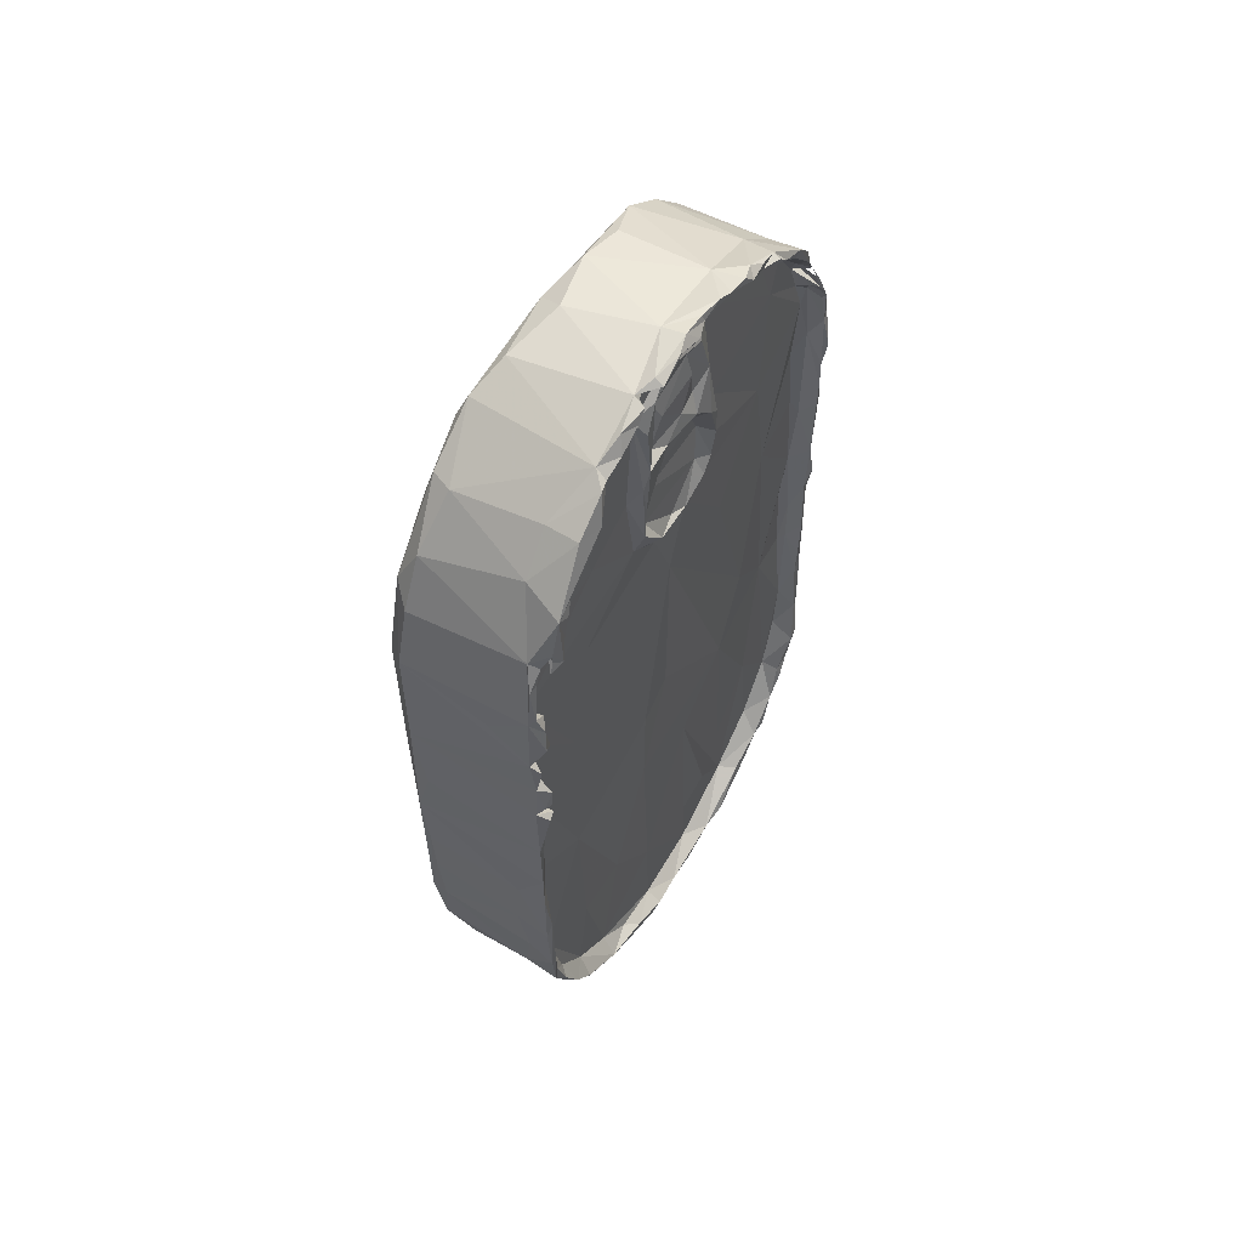
<metadata>
{"format":"obj","ext":"obj","renderer":"f3d","projection":"perspective","resolution":1024,"background":"white","views":[{"elev":60.2,"azim":31.0,"up":"+Z"}]}
</metadata>
<code>
v -0.005525 0.004232 0.03888
v -0.004516 -0.000469 0.03923
v 0.002306 0.001205 0.0396
v -0.006546 0.000321 0.03795
v -0.005819 -0.005283 0.03835
v -0.005093 0.008048 0.03787
v 0.002279 0.008079 0.03827
v -0.006395 0.005096 0.03715
v 0.004203 0.003378 0.03964
v 0.004509 0.005333 0.03949
v 0.004376 0.003547 0.03906
v 0.00422 0.001262 0.04004
v 0.004167 -0.002692 0.03978
v 0.004641 -0.000249 0.03976
v 0.003497 -0.004198 0.03917
v -0.006768 -0.008541 0.03689
v -0.006352 0.01165 0.03606
v 0.004902 -0.002732 0.03936
v 0.00361 0.000714 0.03857
v 0.00365 -0.009301 0.03738
v -0.00739 0.01272 0.03355
v 0.004337 0.009879 0.03812
v 0.004795 0.00837 0.03861
v 0.004584 0.006889 0.03857
v 0.003081 0.005623 0.03733
v 0.004493 0.001975 0.03834
v 0.003357 -0.002896 0.03832
v -0.006504 -0.004028 0.0346
v 0.003779 -0.004003 0.03861
v 0.004495 -0.004481 0.03877
v -0.007437 -0.009196 0.03518
v 0.004097 -0.006946 0.03855
v 0.005031 0.009174 0.0377
v 0.003373 0.009974 0.03665
v 0.004784 0.002258 0.03884
v 0.004548 -0.005406 0.03797
v 0.001724 0.01393 0.03504
v 0.004713 0.01126 0.03715
v 0.003889 0.001045 0.03724
v 0.003707 -0.007697 0.03708
v -0.006779 -0.01315 0.03378
v 0.004473 0.01315 0.03618
v 0.004736 0.01122 0.03656
v 0.003932 0.004082 0.03588
v 0.003935 -0.002119 0.03621
v 0.003206 -0.003961 0.03541
v 0.003398 -0.01194 0.03404
v 0.004655 -0.00768 0.03731
v -0.005063 -0.01384 0.03382
v -0.00612 0.01498 0.03358
v 0.005077 0.0131 0.03586
v 0.002939 0.01389 0.03382
v 0.003462 0.002846 0.03542
v 0.004573 -0.009493 0.03672
v 0.004837 -0.0105 0.03688
v -0.006174 0.007629 0.03245
v 0.003195 -0.001587 0.0349
v -0.007508 -0.01327 0.0313
v 0.00214 -0.01331 0.03457
v 0.005062 0.01642 0.03338
v 0.005039 0.01426 0.03447
v -0.006197 -0.01113 0.02841
v 0.004384 -0.01044 0.03578
v 0.001888 0.01773 0.03125
v 0.003332 0.01574 0.02784
v 0.00373 -0.000797 0.0328
v 0.004155 -0.003438 0.03403
v 0.004936 -0.01352 0.03488
v -0.006169 0.01867 0.02933
v 0.003968 0.005398 0.03148
v 0.003894 0.003015 0.03326
v 0.005426 -0.01156 0.0346
v 0.004566 -0.0126 0.03431
v 0.004902 0.01604 0.03272
v -0.005703 -0.01733 0.02979
v 0.00307 0.01721 0.03039
v -0.007107 0.01836 0.02651
v -0.005974 0.01441 0.0258
v 0.003604 -0.005398 0.02751
v 0.005526 -0.01339 0.03302
v -0.007138 -0.01805 0.02678
v 0.002363 -0.01624 0.03169
v 0.00363 0.003638 0.03036
v 0.003519 -0.002072 0.03016
v 0.004435 -0.003462 0.02992
v 0.004788 0.01853 0.03082
v 0.004855 0.01867 0.0295
v -0.006571 0.0111 0.02402
v 0.003923 0.001619 0.03036
v 0.004624 -0.01526 0.0318
v 0.00349 -0.01479 0.03116
v 0.005648 -0.01739 0.03079
v 0.003471 0.007171 0.0258
v -0.007243 -0.0168 0.02577
v 0.004394 -0.00437 0.02864
v 0.005393 -0.01541 0.03133
v 0.003802 0.01936 0.02864
v 0.003769 -0.0103 0.02578
v 0.004103 -0.01724 0.02858
v 0.004338 0.003163 0.02875
v 0.00404 -0.000491 0.02912
v 0.00498 -0.01687 0.02946
v -0.005611 -0.01957 0.02566
v 0.005687 -0.01629 0.03011
v 0.004223 -0.0193 0.02689
v 0.003428 0.02001 0.02704
v 0.003149 0.01931 0.02694
v 0.0036 0.01911 0.02807
v 0.004723 0.004651 0.0274
v -0.005124 0.02174 0.02158
v -0.007043 0.02033 0.02235
v 0.004771 0.01961 0.02781
v 0.003612 0.003613 0.02714
v 0.00368 -0.000781 0.02809
v -0.006754 -0.01079 0.02291
v 0.005653 -0.01674 0.02817
v 0.00339 0.02054 0.02591
v 0.00468 0.005594 0.02644
v 0.004592 -0.004191 0.02602
v -0.007055 -0.000976 0.02112
v 0.005057 -0.01802 0.02754
v 0.00366 -0.002828 0.02589
v 0.003823 -0.0185 0.02505
v 0.00323 0.0203 0.0239
v 0.003493 0.004684 0.02476
v -0.006351 -0.01537 0.0217
v 0.0057 -0.01843 0.02797
v 0.003422 0.02121 0.02089
v 0.005066 -0.01896 0.02649
v 0.005636 -0.01832 0.02686
v 0.003233 0.02133 0.02377
v 0.005127 0.02051 0.02566
v 0.005025 0.02091 0.0246
v 0.005211 0.0206 0.0247
v -0.006165 0.01656 0.01944
v 0.004697 0.005626 0.02386
v 0.006028 -0.01756 0.02624
v 0.005703 -0.01878 0.02609
v -0.005829 -0.02084 0.02016
v 0.004923 -0.0203 0.02477
v 0.005404 0.02122 0.02352
v 0.003647 0.0144 0.01772
v 0.00396 -0.003419 0.02281
v -0.007277 -0.01973 0.01948
v 0.00057 0.022 0.02131
v -0.006592 0.0217 0.01785
v 0.003777 0.02123 0.02307
v 0.00403 0.02101 0.0238
v 0.004778 -0.004669 0.0234
v 0.004101 -0.005152 0.02147
v 0.005004 -0.01949 0.02497
v -0.007265 0.004335 0.01986
v 0.003899 0.006516 0.0216
v 0.003933 0.003888 0.02185
v 0.005144 0.02123 0.02275
v 0.005326 0.02159 0.0228
v -0.006887 0.01371 0.01612
v 0.004727 0.004946 0.02167
v 0.005107 -0.02099 0.02145
v 0.005442 -0.02047 0.0218
v 0.003711 0.02243 0.02034
v 0.003987 -0.01962 0.02033
v -0.004562 0.0221 0.0166
v 0.001865 0.02198 0.01915
v 0.004229 9.5e-05 0.01962
v 0.005129 0.02248 0.02018
v 0.004793 0.003916 0.02047
v -0.007579 0.002294 0.008757
v 0.00536 0.02172 0.01951
v 0.004774 -0.002116 0.01981
v -0.007008 -0.01551 0.01569
v 0.004058 0.02169 0.017
v 0.001593 -0.02104 0.01819
v 0.004569 0.001652 0.01893
v -0.007136 -0.006507 0.01568
v 0.005432 -0.01948 0.02101
v 0.006084 -0.02034 0.02041
v 0.006451 -0.02082 0.0187
v 0.0055 0.0225 0.01651
v 0.004017 0.00259 0.01785
v 0.003915 -0.001812 0.01809
v 0.004159 -0.01193 0.01709
v 0.002338 0.02199 0.01314
v 0.005554 -0.01995 0.01986
v 0.006083 -0.01987 0.01783
v -0.005611 0.02194 0.01081
v 0.005945 0.0218 0.01679
v -0.006391 0.02101 0.01033
v -0.006753 0.01757 0.01172
v 0.005188 -0.02021 0.01733
v 0.003205 0.02087 0.01479
v 0.005699 0.02146 0.01437
v -0.007173 0.0152 0.01152
v 0.004357 -5.5e-05 0.01251
v 0.005203 -0.02133 0.0158
v 0.003947 0.01565 0.007228
v -0.006966 -0.0202 0.008244
v -0.0056 -0.02126 0.009934
v 0.004462 -0.01422 0.006709
v 0.004111 -0.01981 0.01514
v 0.004261 0.02138 0.006856
v -0.007229 -0.006549 0.0109
v 0.005327 0.02222 0.01207
v -0.007309 -0.01412 0.009826
v 0.005745 -0.02142 0.01255
v 0.004175 0.008156 0.009757
v 0.002117 0.02193 0.009417
v 0.005753 0.0215 0.01161
v 0.005952 -0.02092 0.01472
v 0.005555 0.02224 0.009267
v 0.003609 0.02087 0.008385
v -0.006997 0.01403 0.006249
v -0.007308 -0.006778 0.007371
v 0.005455 -0.02051 0.0127
v 0.004851 -0.02048 0.009323
v 0.005578 -0.02152 0.008465
v -0.004474 0.02206 0.006308
v -0.007002 -0.01594 -0.001761
v 0.006483 -0.02056 0.01164
v 0.005811 0.02135 0.009112
v -0.005351 0.02033 0.00302
v -0.005846 0.01905 0.003278
v -0.005225 0.02193 0.002259
v 0.00532 0.02216 0.002091
v 0.004398 -0.02009 0.007045
v 0.005938 -0.0202 0.01035
v 0.004945 -0.004407 -0.005506
v 0.006359 -0.02143 0.01009
v 0.002925 0.02177 0.002468
v 0.004 0.02091 0.00041
v -0.007337 -0.006196 0.003176
v 0.006548 -0.02082 0.009981
v -0.007236 -0.01476 0.002252
v -0.005597 -0.02164 -0.001452
v 0.005826 0.02126 0.002584
v -0.007287 0.007386 -0.000615
v 0.006201 -0.02009 0.007231
v 0.006422 -0.02094 0.007348
v -0.004321 -0.0216 0.003775
v -0.007056 0.01443 -0.000522
v 0.005854 -0.02175 0.002341
v -0.006139 0.0211 -0.003289
v 0.005912 -0.021 0.005719
v 0.004735 -0.00081 -0.003857
v -0.007035 -0.006605 -0.001878
v 0.005777 -0.02114 0.000869
v 0.002385 0.02162 -0.002057
v 0.005753 -0.02128 -0.005443
v 0.004782 0.01171 -0.005519
v -0.004255 0.02162 -0.005109
v 0.006096 0.02164 -0.000683
v 0.005621 0.0218 -0.003794
v 0.004667 -0.02017 -0.005117
v 0.005783 0.021 -0.002704
v -0.006762 -0.006749 -0.00717
v 0.004905 -0.01497 -0.009135
v 0.006068 -0.02194 -0.00292
v -0.006747 0.007548 -0.007082
v -0.0065 -0.02072 -0.01235
v 0.003814 0.02025 -0.00439
v 0.004564 0.0209 -0.006587
v 0.004541 0.01602 -0.01018
v -0.006648 0.01393 -0.008828
v -0.006894 -0.01461 -0.00588
v -0.006098 0.02104 -0.007556
v -0.0065 -0.01683 -0.007492
v 0.005947 0.02093 -0.005963
v 0.003481 -0.0219 -0.007421
v -0.004871 -0.02187 -0.006946
v 0.005138 0.008078 -0.01231
v 0.006193 -0.02212 -0.006561
v 0.003217 0.02135 -0.008693
v -0.005844 0.01639 -0.01413
v -0.005234 0.02118 -0.01143
v 0.006087 0.02086 -0.008773
v -0.005562 -0.02177 -0.01724
v 0.005889 0.02155 -0.009767
v 0.004196 0.02005 -0.01129
v -0.006408 -0.01465 -0.01151
v -0.006213 0.006498 -0.01492
v 0.005384 -0.005244 -0.01282
v -0.004546 -0.02201 -0.01152
v -0.005919 0.02063 -0.01542
v 0.004651 0.02078 -0.01112
v -0.005818 -0.01709 -0.01602
v 0.003146 0.02122 -0.01269
v 0.006121 0.02071 -0.01294
v -0.006034 0.01374 -0.01618
v 0.003225 -0.02206 -0.01282
v -0.006008 -0.007564 -0.01529
v 0.005371 -0.02094 -0.01919
v 0.006444 -0.02168 -0.01149
v 0.006353 -0.0224 -0.01286
v -0.003722 0.02104 -0.01847
v 0.006061 0.02135 -0.01461
v 0.005366 0.001715 -0.01663
v -0.00394 -0.02214 -0.01654
v 0.003533 0.02098 -0.01828
v 0.004892 0.02021 -0.02013
v 0.006054 0.02068 -0.0157
v -0.00485 0.01427 -0.02573
v -0.004802 0.02069 -0.02202
v 0.006234 0.02126 -0.01778
v -0.005881 0.0179 -0.02434
v 0.005719 -0.004867 -0.03037
v 0.00679 -0.02196 -0.0186
v -0.005413 0.0108 -0.02415
v 0.005464 -0.009857 -0.02382
v -0.006196 -0.01939 -0.02354
v 0.00439 -0.02219 -0.01729
v 0.006748 -0.0225 -0.01804
v 0.005361 0.01732 -0.02884
v -0.00556 -0.01138 -0.02334
v -0.005102 -0.01605 -0.02373
v 0.005463 -0.01502 -0.02326
v -0.005768 0.01868 -0.02584
v -0.005795 -0.02032 -0.02464
v 0.006551 0.02038 -0.02146
v 0.005244 0.01314 -0.0234
v -0.004475 -0.02191 -0.0215
v 0.003502 -0.02185 -0.02253
v 0.003513 0.02066 -0.02225
v 0.006479 0.0209 -0.02189
v -0.005277 -0.005287 -0.03565
v 0.005052 0.01938 -0.02451
v 0.006555 -0.0215 -0.02172
v 0.003667 0.01968 -0.02561
v -0.005816 0.01584 -0.03047
v -0.002189 -0.02121 -0.02491
v 0.006604 -0.02188 -0.02316
v 0.007289 0.01911 -0.02529
v 0.007087 0.02026 -0.02523
v 0.005493 0.00836 -0.0287
v -0.004077 0.01891 -0.02758
v 0.00591 -0.01988 -0.02529
v -0.004188 -0.01947 -0.02864
v 0.006872 -0.02074 -0.02522
v -0.004763 0.005474 -0.03396
v -0.004814 -0.01282 -0.02893
v 0.003669 0.01787 -0.02939
v -0.005829 -0.01517 -0.03167
v -0.005609 -0.01785 -0.02992
v 0.007023 0.01894 -0.02834
v 0.006921 0.01745 -0.02907
v 0.005821 0.005202 -0.03213
v 0.005771 0.001775 -0.03288
v 0.005904 -0.01697 -0.02986
v 0.006637 -0.01975 -0.02843
v -0.004295 0.01667 -0.03119
v -0.006008 0.01252 -0.03336
v 0.005938 -0.01306 -0.03368
v 0.00674 0.01675 -0.03194
v 0.007232 0.01751 -0.03019
v -0.004078 -0.01724 -0.03201
v 0.007134 -0.01931 -0.02866
v 0.005567 0.0137 -0.03301
v 0.00722 0.01589 -0.03193
v 0.004853 0.01537 -0.03278
v -0.005085 -0.01438 -0.03432
v 0.007176 -0.01748 -0.03156
v -0.00417 0.01401 -0.03413
v 0.005669 0.008811 -0.03643
v 0.005401 -0.01616 -0.03317
v -0.005095 0.008414 -0.03726
v -0.005509 0.007857 -0.03645
v -0.003604 -0.0139 -0.03534
v 0.006961 -0.01719 -0.03263
v -0.00573 -0.01076 -0.03502
v -0.005254 -0.009925 -0.03692
v 0.005241 0.01069 -0.03659
v -0.003699 0.008425 -0.03789
v 0.00744 0.01432 -0.03442
v 0.007314 0.01293 -0.0348
v -0.004552 0.001186 -0.03877
v 0.006835 0.01319 -0.03541
v 0.007301 -0.0134 -0.03533
v 0.007327 0.01113 -0.03683
v 0.007196 0.009686 -0.03673
v -0.00315 -0.008225 -0.03838
v 0.003933 -0.01137 -0.03677
v 0.007005 -0.01323 -0.03598
v 0.00598 0.00153 -0.03845
v -0.00368 -0.002925 -0.03955
v 0.006315 -0.01011 -0.03639
v 0.006144 -0.005379 -0.03803
v 0.007368 0.009298 -0.03797
v -0.002913 0.001959 -0.03965
v 0.007258 -0.008667 -0.03774
v 0.007222 -0.01059 -0.03753
v 0.005103 0.004257 -0.03912
v 0.004832 -0.002492 -0.03951
v 0.005351 -0.006224 -0.0389
v 0.007419 -0.006551 -0.03927
v 0.007579 0.006085 -0.03894
v 0.007342 0.003846 -0.03908
v 0.007128 0.004858 -0.03954
v 0.007338 -0.002373 -0.03948
v 0.00749 -0.005383 -0.03913
v 0.007303 0.000675 -0.04004
v 0.006948 -0.002155 -0.03995
f 1 2 3
f 1 4 2
f 4 5 2
f 6 1 7
f 7 1 3
f 1 8 4
f 3 9 10
f 9 11 10
f 9 3 12
f 11 9 12
f 12 3 13
f 14 12 13
f 3 2 15
f 5 4 16
f 15 2 5
f 17 1 6
f 1 17 8
f 6 7 17
f 10 7 3
f 14 18 19
f 13 3 15
f 13 15 18
f 15 5 20
f 17 21 8
f 22 7 23
f 23 7 24
f 24 7 10
f 24 11 25
f 25 11 19
f 19 11 26
f 19 26 14
f 19 18 27
f 4 28 16
f 27 15 29
f 27 18 15
f 30 29 15
f 28 31 16
f 15 32 30
f 5 16 20
f 22 23 33
f 23 24 33
f 25 34 24
f 35 26 11
f 14 26 35
f 30 36 29
f 32 15 20
f 7 37 17
f 37 7 22
f 33 38 22
f 33 24 34
f 19 39 25
f 36 40 29
f 27 29 40
f 16 31 41
f 22 42 37
f 42 22 38
f 42 38 43
f 33 43 38
f 33 34 43
f 44 25 39
f 39 19 45
f 27 46 19
f 27 40 47
f 40 36 48
f 20 48 32
f 20 16 49
f 16 41 49
f 50 17 37
f 51 42 43
f 52 34 25
f 53 39 45
f 19 46 45
f 27 47 46
f 54 40 48
f 54 20 55
f 21 56 8
f 44 39 53
f 57 53 45
f 31 28 58
f 20 49 59
f 17 50 21
f 37 42 60
f 51 61 42
f 51 43 61
f 61 43 52
f 52 43 34
f 58 28 62
f 54 63 40
f 55 20 59
f 50 37 64
f 52 25 65
f 56 4 8
f 57 66 53
f 67 45 46
f 63 47 40
f 59 68 55
f 50 69 21
f 25 44 70
f 53 70 44
f 66 71 53
f 54 72 63
f 63 73 47
f 73 63 72
f 31 58 41
f 50 64 69
f 37 60 64
f 52 74 61
f 49 41 75
f 52 76 74
f 61 74 60
f 21 77 78
f 21 78 56
f 47 79 46
f 80 73 72
f 41 58 81
f 75 41 81
f 59 49 82
f 82 68 59
f 77 21 69
f 70 53 83
f 53 71 83
f 57 84 66
f 57 45 85
f 85 45 67
f 82 49 75
f 64 60 86
f 60 87 86
f 87 60 74
f 52 65 76
f 56 78 88
f 71 66 89
f 85 67 46
f 47 90 91
f 73 90 47
f 73 80 90
f 68 82 92
f 76 87 74
f 25 70 93
f 56 88 4
f 57 85 84
f 58 62 94
f 71 89 83
f 46 95 85
f 46 79 95
f 28 4 62
f 58 94 81
f 80 96 90
f 97 69 64
f 86 97 64
f 89 66 84
f 47 91 98
f 99 91 90
f 86 87 97
f 83 100 70
f 89 84 101
f 99 90 102
f 90 96 102
f 103 75 81
f 89 100 83
f 85 101 84
f 98 79 47
f 102 96 104
f 92 82 105
f 105 82 75
f 97 106 69
f 107 108 76
f 87 76 108
f 76 65 107
f 25 93 65
f 100 109 70
f 89 101 100
f 105 75 103
f 69 110 111
f 111 77 69
f 112 106 97
f 109 100 113
f 101 113 100
f 113 101 114
f 4 115 62
f 102 104 116
f 117 110 69
f 112 108 107
f 118 93 70
f 101 85 119
f 4 120 115
f 99 102 121
f 70 109 118
f 101 122 114
f 101 119 122
f 99 123 91
f 121 102 116
f 117 107 124
f 107 65 124
f 113 125 109
f 85 95 119
f 62 126 94
f 92 105 127
f 65 128 124
f 113 122 125
f 114 122 113
f 126 62 115
f 99 129 123
f 99 121 129
f 130 127 121
f 129 121 127
f 129 127 105
f 110 117 131
f 132 133 117
f 135 88 78
f 4 88 120
f 118 109 136
f 121 116 137
f 138 130 121
f 103 81 139
f 129 105 140
f 131 133 141
f 133 132 141
f 65 142 128
f 93 118 136
f 122 119 143
f 91 123 98
f 94 144 81
f 138 121 137
f 145 110 131
f 110 146 111
f 124 147 148
f 141 132 134
f 77 111 135
f 135 78 77
f 109 125 136
f 95 149 119
f 149 79 150
f 79 149 95
f 151 123 129
f 129 140 151
f 141 134 148
f 88 152 120
f 93 136 153
f 125 122 154
f 122 143 154
f 149 143 119
f 135 157 88
f 136 125 158
f 79 98 150
f 144 94 126
f 81 144 139
f 159 103 139
f 105 103 159
f 140 160 151
f 131 161 145
f 156 161 131
f 88 157 152
f 98 123 162
f 160 123 151
f 140 105 159
f 110 163 146
f 145 164 110
f 124 128 147
f 65 93 142
f 93 153 142
f 136 158 153
f 154 158 125
f 154 143 165
f 156 166 161
f 158 154 167
f 152 168 120
f 162 123 160
f 164 163 110
f 161 164 145
f 169 156 155
f 147 169 155
f 152 157 168
f 149 170 143
f 98 162 150
f 126 115 171
f 160 140 159
f 147 128 172
f 158 167 153
f 149 150 170
f 159 139 173
f 169 166 156
f 147 172 169
f 167 154 174
f 154 165 174
f 143 170 165
f 115 120 175
f 115 175 171
f 176 162 160
f 160 177 176
f 160 159 177
f 159 178 177
f 166 179 161
f 153 180 142
f 167 180 153
f 180 167 174
f 170 150 181
f 120 168 175
f 150 162 182
f 161 183 164
f 165 170 174
f 150 182 181
f 162 176 184
f 176 177 184
f 164 183 163
f 174 170 180
f 181 180 170
f 184 185 162
f 161 179 183
f 163 186 146
f 187 166 169
f 146 188 111
f 111 188 189
f 189 135 111
f 126 171 144
f 162 185 190
f 177 185 184
f 185 177 178
f 166 187 179
f 191 172 128
f 187 169 192
f 193 157 135
f 181 182 194
f 173 139 195
f 159 173 195
f 192 169 172
f 128 142 196
f 180 181 194
f 171 197 144
f 139 198 195
f 159 195 178
f 186 188 146
f 162 199 182
f 162 200 199
f 185 178 195
f 186 163 183
f 172 191 201
f 187 192 179
f 128 196 191
f 135 189 193
f 168 202 175
f 197 139 144
f 190 185 195
f 179 203 183
f 175 202 204
f 175 204 171
f 139 197 198
f 190 200 162
f 200 190 195
f 195 198 205
f 142 180 206
f 179 192 203
f 207 186 183
f 192 172 208
f 157 193 168
f 180 194 206
f 200 195 209
f 203 210 183
f 208 203 192
f 211 201 191
f 208 172 201
f 195 205 209
f 189 188 212
f 189 212 193
f 193 212 168
f 213 202 168
f 214 215 200
f 214 200 209
f 142 206 196
f 209 205 214
f 205 198 216
f 207 217 186
f 202 213 204
f 171 218 197
f 214 205 219
f 203 208 210
f 208 220 210
f 208 201 220
f 188 221 222
f 191 196 211
f 212 188 222
f 223 186 217
f 224 207 183
f 188 186 223
f 200 225 199
f 219 226 214
f 182 227 194
f 200 215 225
f 226 215 214
f 228 205 216
f 229 207 224
f 210 224 183
f 196 230 211
f 213 168 231
f 204 218 171
f 232 226 219
f 215 226 232
f 228 216 215
f 228 215 232
f 213 231 204
f 231 233 204
f 233 218 204
f 234 198 197
f 188 223 221
f 207 229 217
f 220 201 235
f 225 215 216
f 212 236 168
f 182 199 227
f 225 216 237
f 237 216 238
f 216 198 239
f 220 235 210
f 222 240 212
f 212 240 236
f 168 236 231
f 210 235 224
f 239 198 234
f 216 239 241
f 229 223 217
f 211 230 201
f 222 242 240
f 237 243 225
f 223 242 222
f 221 223 222
f 194 227 244
f 231 236 245
f 246 225 243
f 246 243 241
f 229 247 223
f 224 247 229
f 201 230 235
f 248 225 246
f 196 206 249
f 241 239 234
f 223 250 242
f 251 252 224
f 231 245 233
f 233 245 218
f 225 248 253
f 230 254 235
f 236 255 245
f 199 225 256
f 247 250 223
f 224 235 251
f 235 254 251
f 206 194 249
f 241 234 257
f 236 240 258
f 224 252 247
f 218 259 197
f 251 254 252
f 230 260 261
f 230 196 262
f 258 240 263
f 245 264 218
f 225 253 256
f 197 259 234
f 242 265 240
f 254 230 261
f 245 255 264
f 218 266 259
f 257 248 246
f 246 241 257
f 265 242 250
f 264 266 218
f 261 267 254
f 268 234 269
f 196 249 262
f 249 194 270
f 257 234 268
f 268 271 257
f 247 272 250
f 252 272 247
f 254 267 252
f 230 262 260
f 236 258 255
f 240 273 263
f 265 273 240
f 244 270 194
f 248 257 271
f 250 274 265
f 267 261 275
f 269 234 276
f 272 274 250
f 277 272 252
f 267 275 252
f 278 261 260
f 255 279 264
f 264 279 266
f 252 275 277
f 234 259 276
f 263 280 258
f 258 280 255
f 244 227 281
f 199 256 227
f 269 276 282
f 274 283 265
f 284 275 261
f 278 260 262
f 244 281 270
f 266 279 285
f 272 286 274
f 284 261 278
f 283 273 265
f 268 269 282
f 287 275 284
f 288 263 273
f 289 268 282
f 272 277 286
f 277 275 287
f 288 280 263
f 255 280 290
f 255 290 279
f 291 253 248
f 285 259 266
f 227 256 281
f 248 292 291
f 268 289 293
f 248 271 292
f 271 268 293
f 274 294 283
f 295 286 277
f 281 296 270
f 271 293 292
f 289 282 297
f 286 294 274
f 282 276 297
f 277 287 295
f 262 249 270
f 290 285 279
f 286 298 294
f 278 262 299
f 295 298 286
f 287 284 300
f 300 295 287
f 273 301 288
f 294 302 283
f 295 303 298
f 300 284 299
f 278 299 284
f 283 304 273
f 281 305 296
f 253 291 256
f 292 306 291
f 303 295 300
f 288 307 280
f 256 308 281
f 309 259 285
f 310 289 297
f 293 310 311
f 289 310 293
f 273 304 301
f 262 312 299
f 288 301 307
f 290 313 285
f 314 309 285
f 256 291 315
f 292 311 306
f 298 302 294
f 316 283 302
f 283 316 304
f 256 315 308
f 285 313 314
f 259 317 276
f 259 309 317
f 300 318 303
f 300 299 318
f 270 319 262
f 280 307 290
f 276 317 320
f 297 276 320
f 310 297 321
f 298 322 302
f 303 318 323
f 262 319 312
f 321 297 320
f 307 324 290
f 303 322 298
f 310 321 311
f 303 323 322
f 299 325 318
f 326 291 306
f 322 327 302
f 316 328 304
f 305 281 308
f 321 320 329
f 299 312 325
f 290 324 313
f 330 311 321
f 318 325 331
f 330 326 306
f 311 330 306
f 323 332 322
f 270 296 333
f 332 323 318
f 327 334 302
f 334 316 302
f 270 333 319
f 335 291 326
f 318 331 332
f 320 317 336
f 329 320 336
f 332 327 322
f 337 335 326
f 326 330 337
f 312 331 325
f 301 338 307
f 313 339 314
f 339 309 314
f 340 334 327
f 339 341 309
f 309 342 317
f 331 343 332
f 344 331 312
f 316 334 328
f 309 341 342
f 342 336 317
f 332 343 327
f 345 296 346
f 291 347 315
f 291 335 347
f 329 348 321
f 348 330 321
f 340 349 334
f 331 344 343
f 348 329 336
f 304 328 350
f 296 305 346
f 337 330 348
f 343 340 327
f 328 334 349
f 304 350 301
f 315 347 351
f 343 352 340
f 343 344 353
f 349 350 328
f 313 324 339
f 354 336 342
f 355 335 337
f 355 337 348
f 353 352 343
f 301 350 338
f 307 338 324
f 335 355 347
f 348 336 354
f 312 319 356
f 344 357 353
f 340 358 349
f 312 357 344
f 308 315 351
f 354 342 359
f 342 341 359
f 355 348 360
f 340 352 358
f 312 356 357
f 349 361 350
f 333 362 319
f 333 296 362
f 296 345 362
f 363 348 354
f 352 353 357
f 358 361 349
f 350 361 364
f 338 350 365
f 339 324 341
f 305 308 351
f 359 366 354
f 363 367 348
f 367 360 348
f 364 365 350
f 324 368 341
f 347 355 360
f 319 362 356
f 368 369 341
f 341 369 359
f 354 366 363
f 361 358 370
f 371 361 370
f 352 357 372
f 357 356 373
f 371 364 361
f 324 338 374
f 368 324 369
f 366 359 369
f 352 375 358
f 375 352 372
f 373 372 357
f 365 374 338
f 351 347 376
f 347 360 376
f 373 375 372
f 375 370 358
f 373 356 362
f 365 364 374
f 360 367 376
f 373 377 375
f 362 378 373
f 346 362 345
f 374 369 324
f 369 379 366
f 380 363 366
f 363 381 367
f 378 377 373
f 374 364 371
f 346 382 362
f 369 374 383
f 383 379 369
f 384 351 376
f 380 381 363
f 376 367 381
f 375 377 370
f 305 351 385
f 379 380 366
f 378 386 377
f 371 387 374
f 383 374 387
f 346 305 382
f 388 384 376
f 376 381 389
f 386 370 377
f 370 390 371
f 305 385 382
f 351 384 385
f 389 381 380
f 376 389 388
f 371 390 387
f 391 379 383
f 379 392 380
f 380 392 393
f 385 384 388
f 393 389 380
f 386 390 370
f 394 386 378
f 378 362 395
f 378 395 394
f 362 382 395
f 387 391 383
f 391 392 379
f 389 393 388
f 396 390 386
f 396 386 394
f 387 390 391
f 385 397 382
f 397 385 398
f 385 388 398
f 388 393 398
f 395 396 394
f 395 382 397
f 391 393 392
f 399 396 395
f 396 399 390
f 390 399 391
f 395 397 399
f 400 391 399
f 391 400 393
f 393 400 397
f 398 393 397
f 399 397 400
f 243 238 241
f 238 216 241
f 243 237 238
f 138 137 130
f 55 68 72
f 127 137 92
f 54 55 72
f 127 130 137
f 96 80 92
f 116 92 137
f 104 96 92
f 92 80 72
f 104 92 116
f 68 92 72
f 35 12 14
f 35 11 12
f 24 10 11
f 60 42 61
f 14 13 18
f 228 232 219
f 205 228 219
f 292 293 311
f 48 20 54
f 48 36 32
f 32 36 30
f 117 69 106
f 131 141 156
f 141 148 147
f 141 155 156
f 117 124 148
f 117 148 134
f 117 133 131
f 106 117 132
f 107 117 134
f 112 134 132
f 87 112 97
f 87 108 112

</code>
